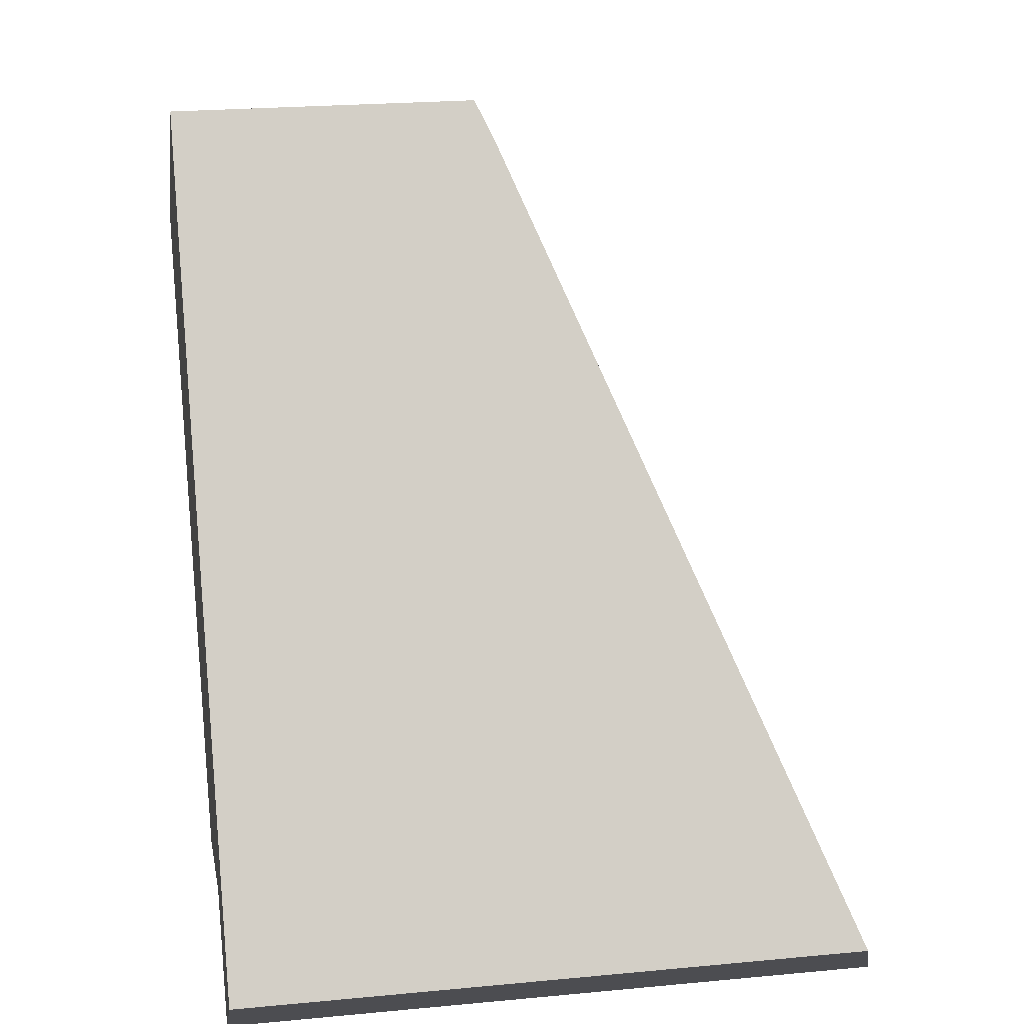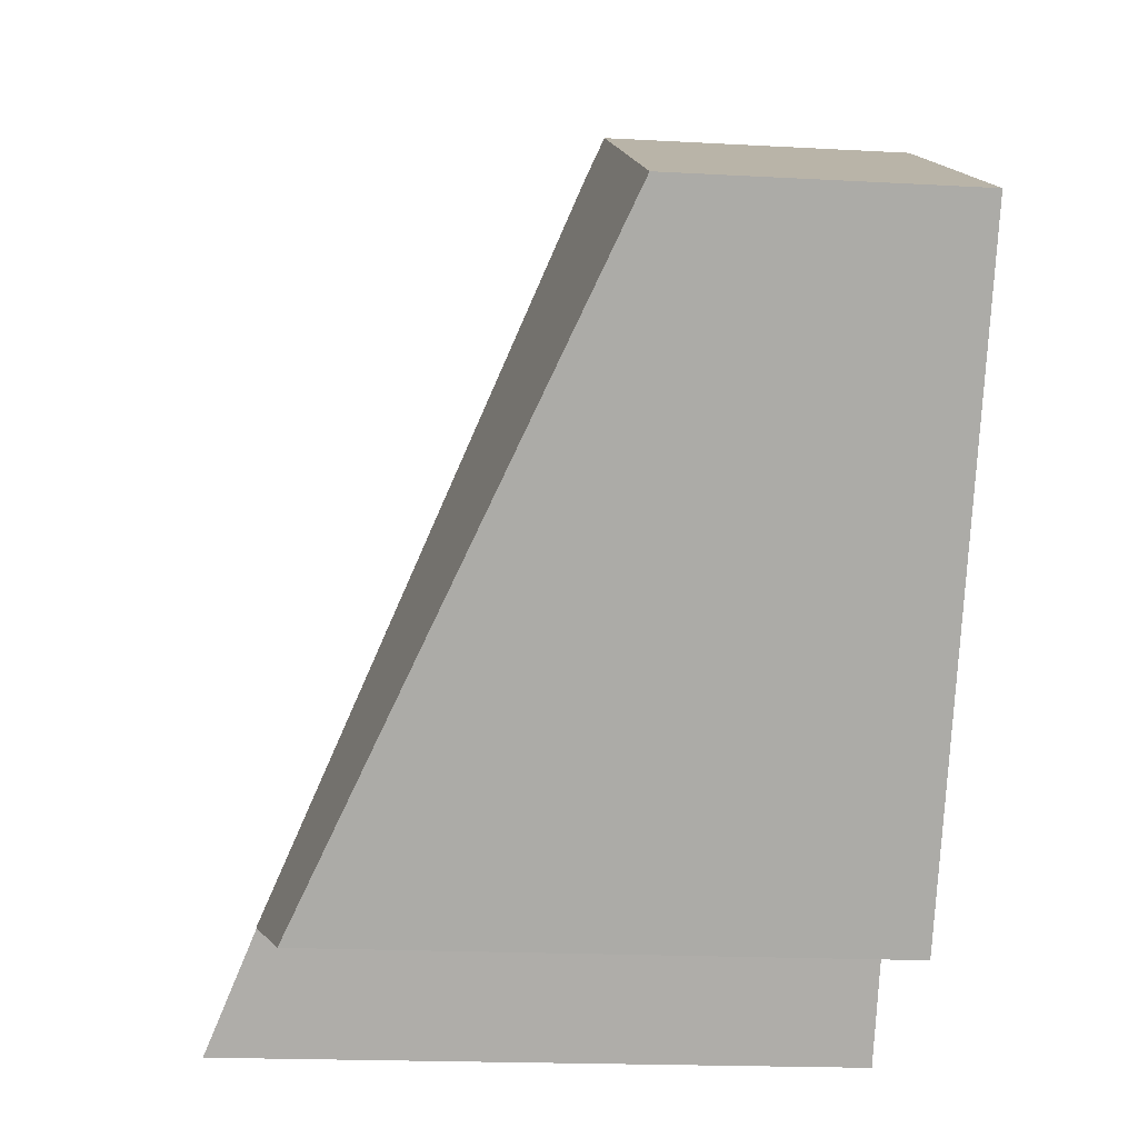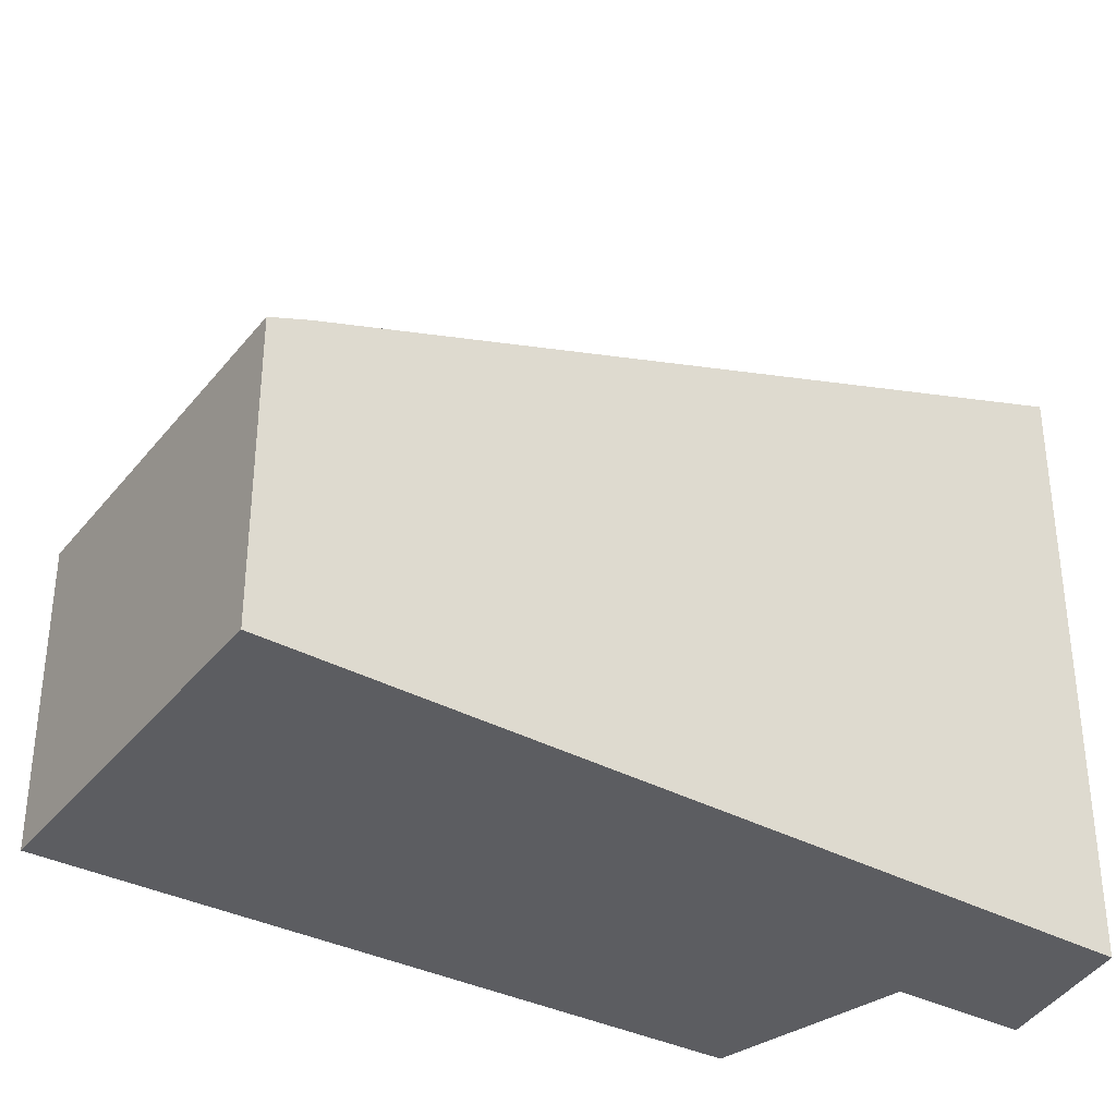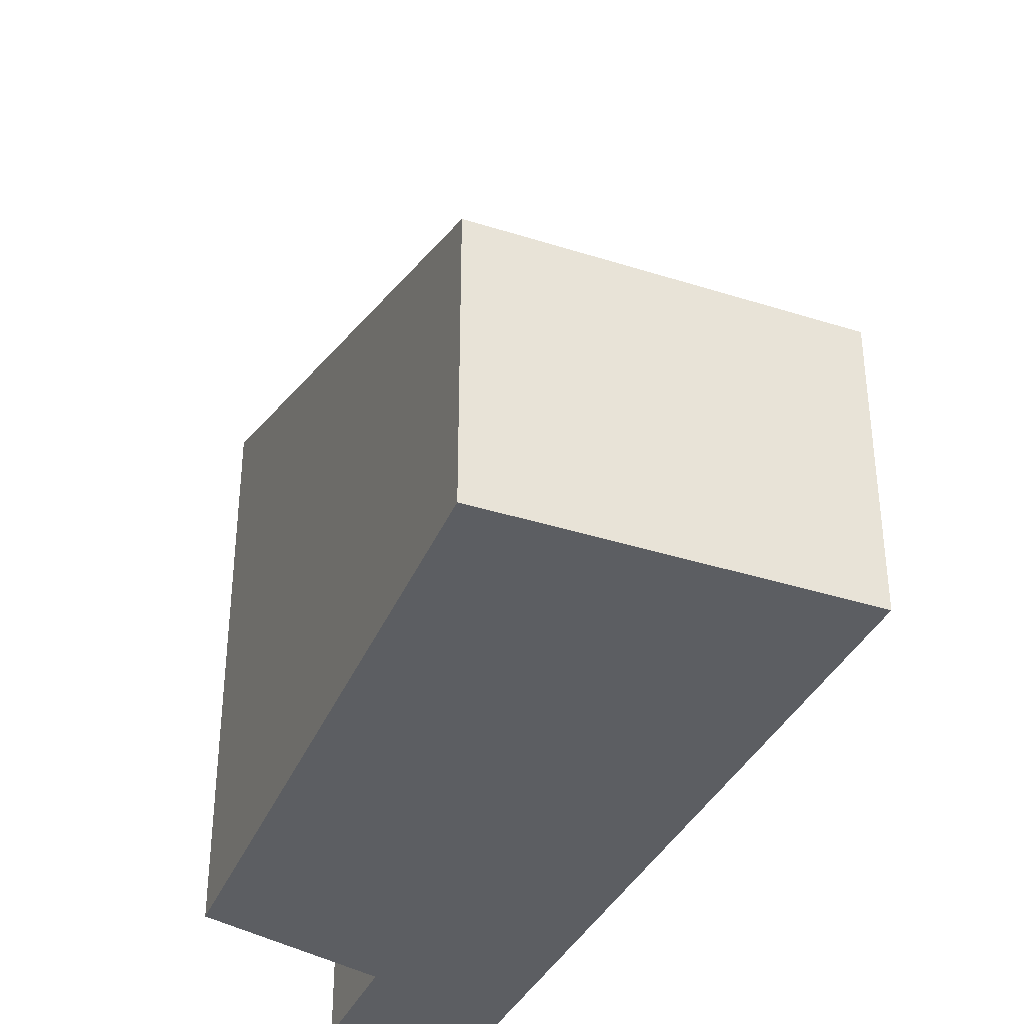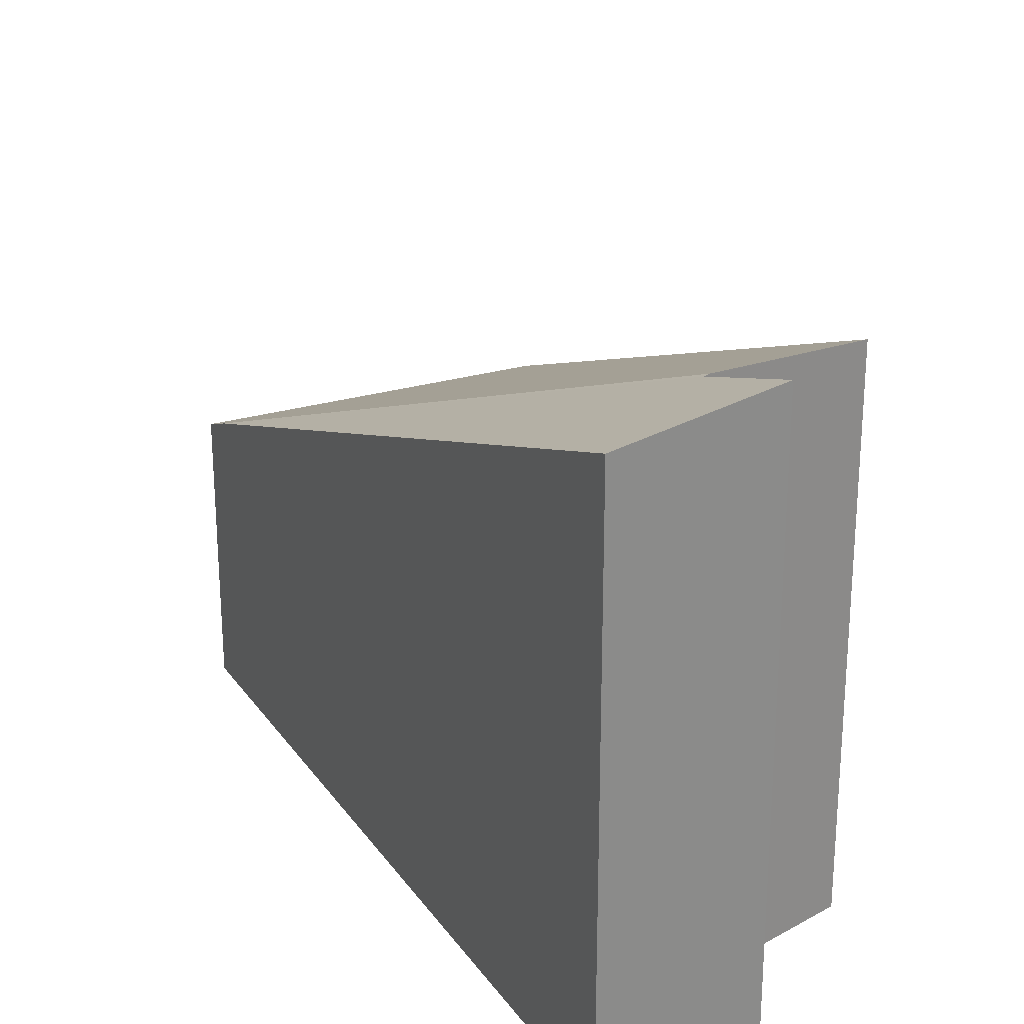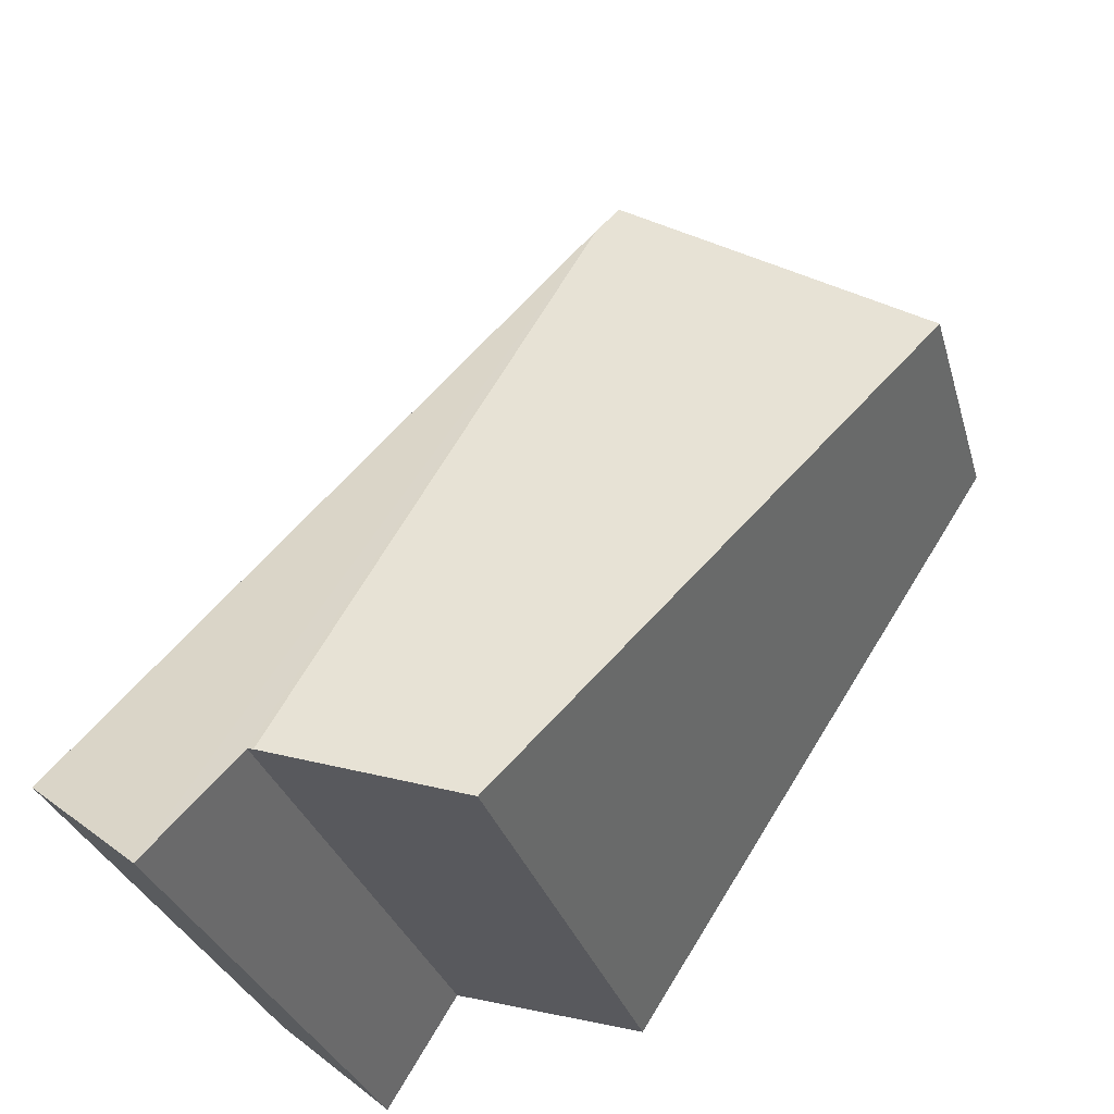
<metadata>
{"format":"obj","ext":"obj","renderer":"f3d","projection":"perspective","resolution":1024,"background":"white","views":[{"elev":22.6,"azim":80.7,"up":"+Z"},{"elev":-18.8,"azim":-95.9,"up":"+Z"},{"elev":-36.4,"azim":24.6,"up":"+Y"},{"elev":-37.7,"azim":-54.1,"up":"+Y"},{"elev":25.8,"azim":122.4,"up":"+Y"},{"elev":-29.4,"azim":-165.3,"up":"+Z"}]}
</metadata>
<code>
v  5.511 5.648 -5.535
v  2.92 2.723 1.412
v  6.511 5.295 -4.698
v  4.901 5.234 -4.553
v  4.849 5.241 -4.568
v  3.24 5.053 -5.035
v  0 2.58 1.58e-16
v  2.745 2.58 1.71
v  0 0 0
v  2.745 -1.047e-16 1.71
v  6.511 2.877e-16 -4.698
v  2.92 -8.646e-17 1.412
v  5.511 3.389e-16 -5.535
v  4.901 2.788e-16 -4.553
v  3.24 3.083e-16 -5.035
v  4.849 2.797e-16 -4.568
g defaultobject
f 1 2 3
f 2 1 4
f 2 4 5
f 6 2 5
f 2 6 7
f 2 7 8
f 9 8 7
f 8 9 10
f 2 11 3
f 11 2 8
f 11 8 10
f 11 10 12
f 3 13 1
f 13 3 11
f 13 4 1
f 4 13 14
f 15 7 6
f 7 15 9
f 4 6 5
f 6 4 14
f 6 14 15
f 15 14 16
f 9 16 14
f 16 9 15
f 9 12 10
f 12 9 11
f 11 9 14
f 11 14 13

</code>
